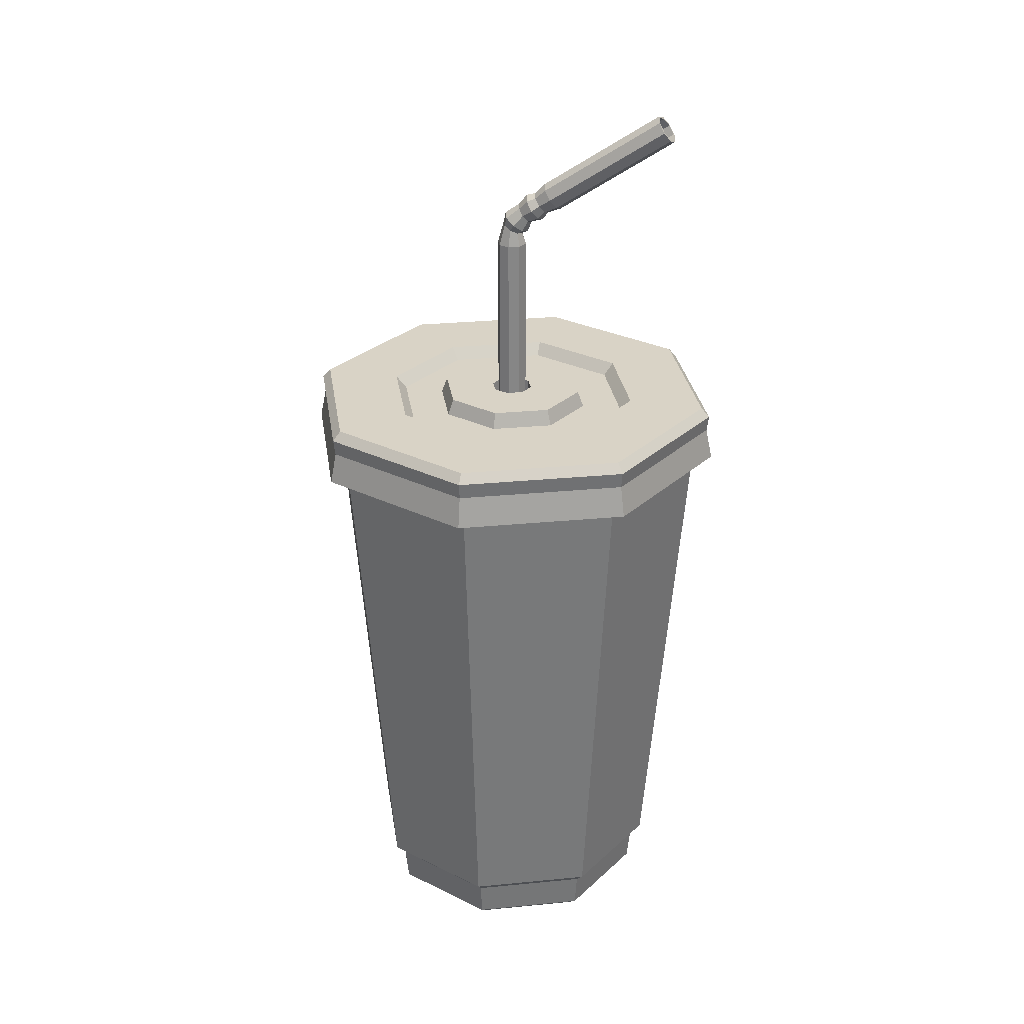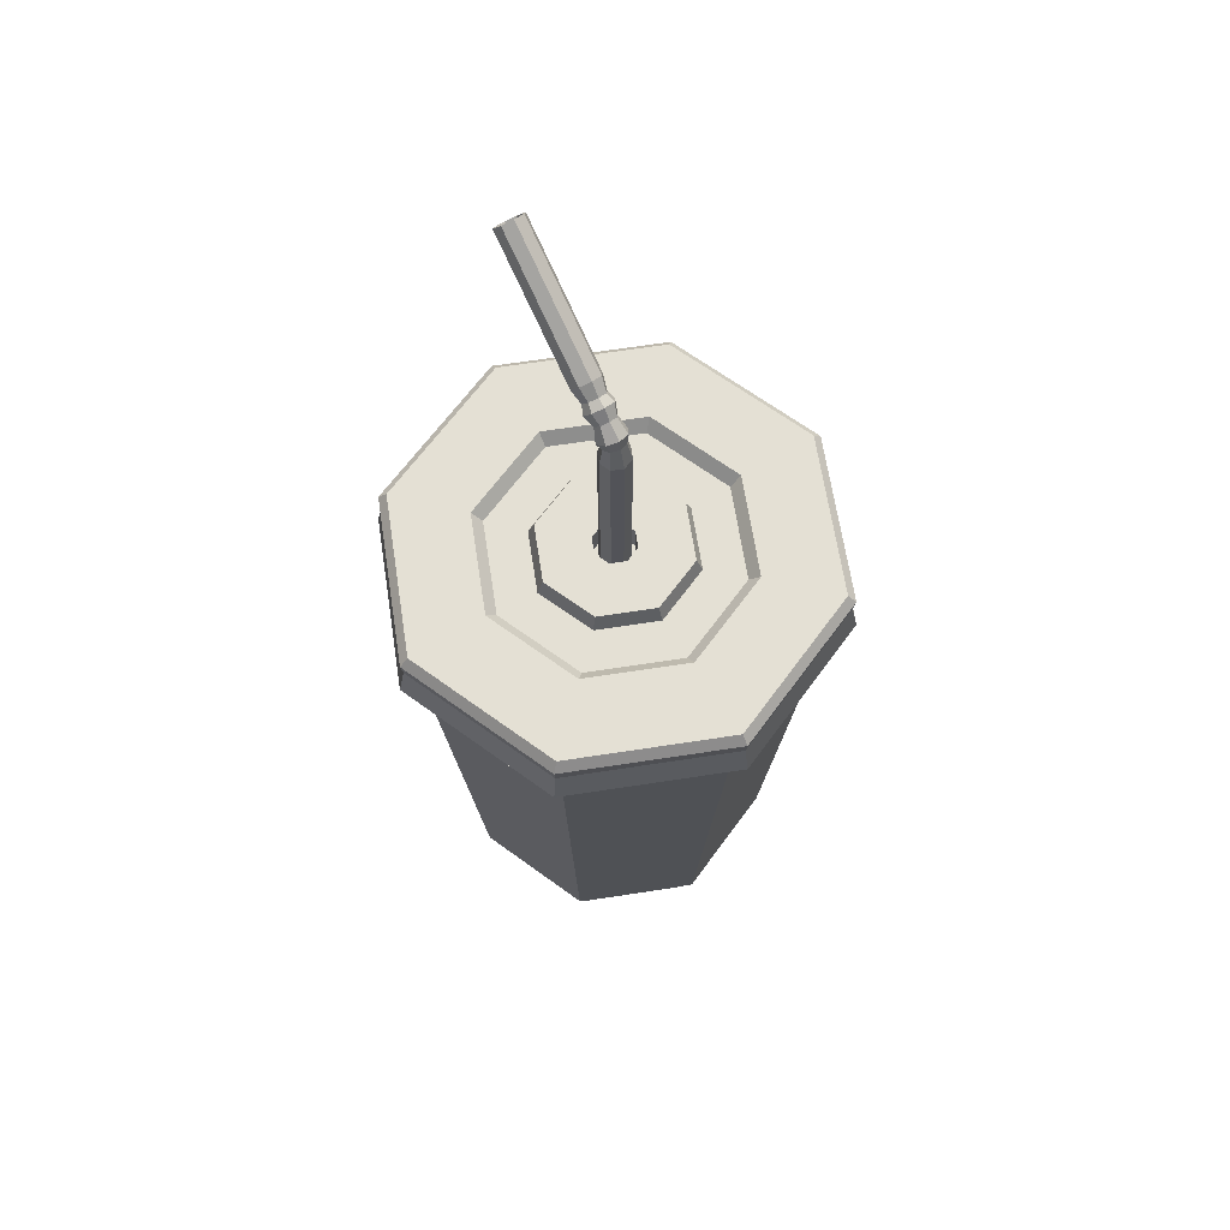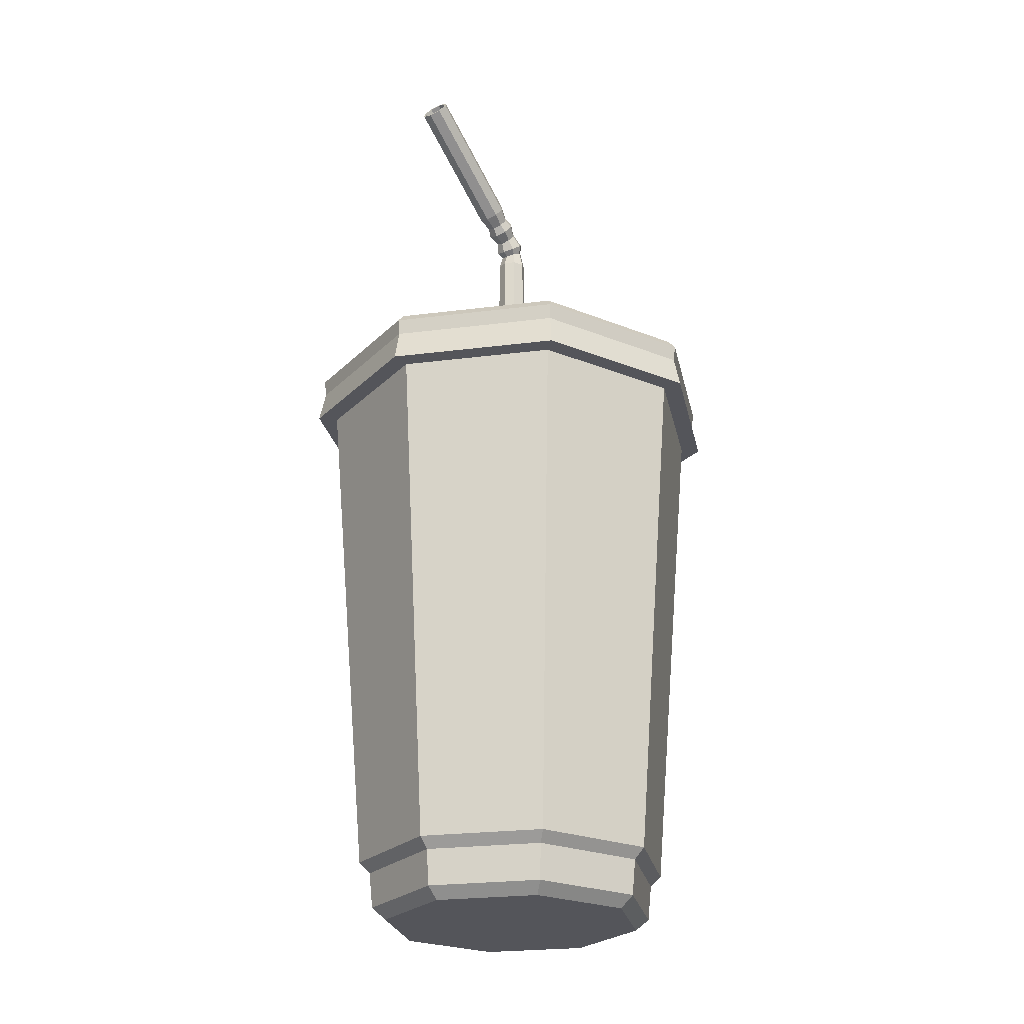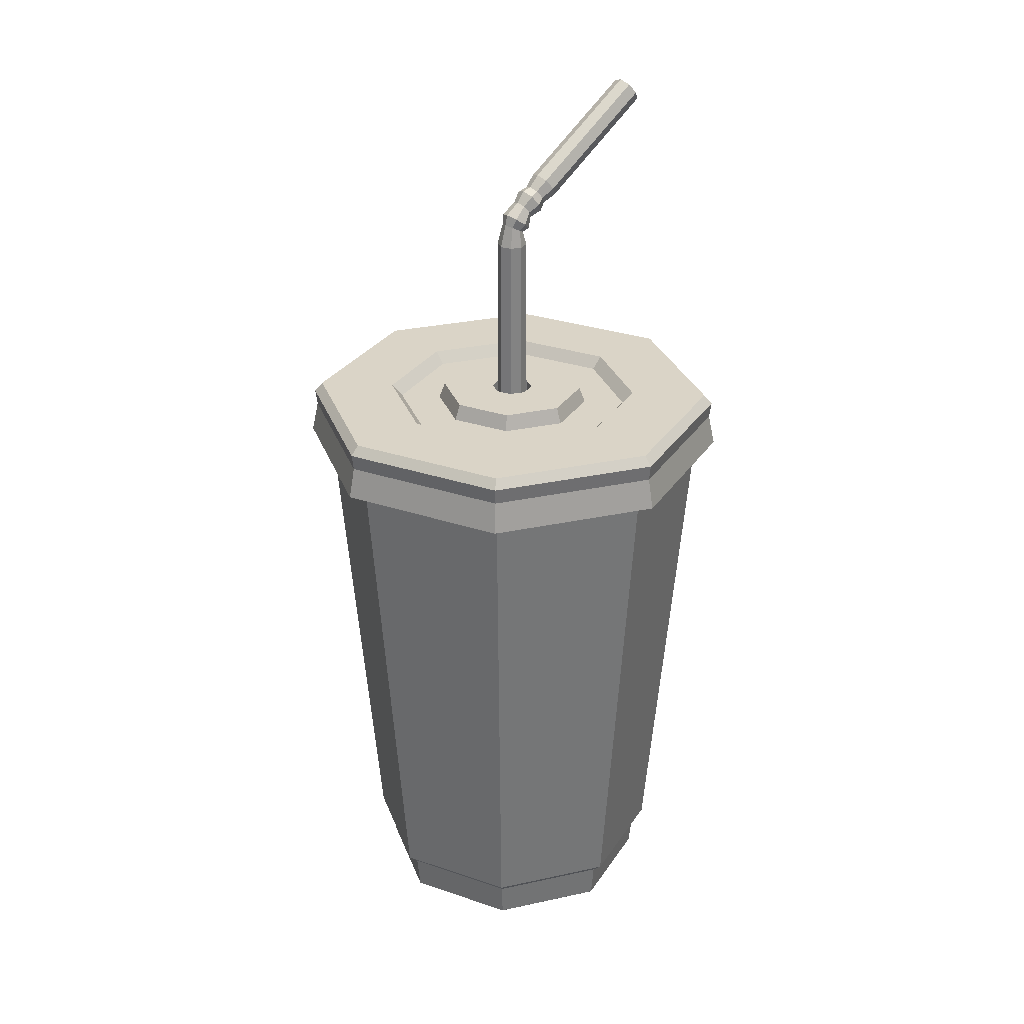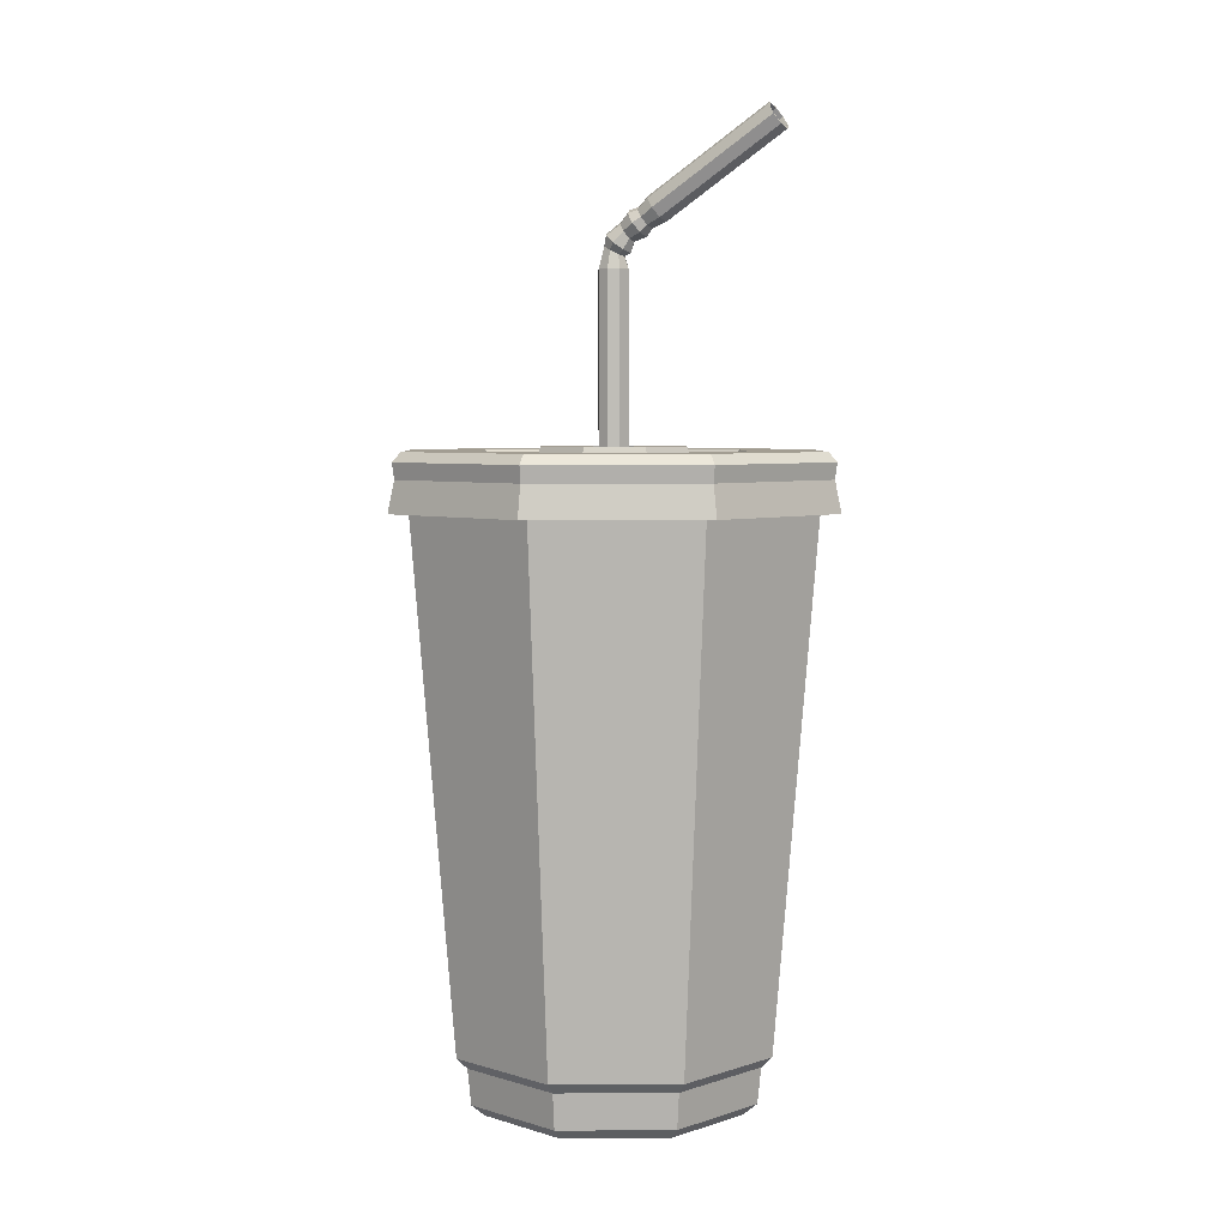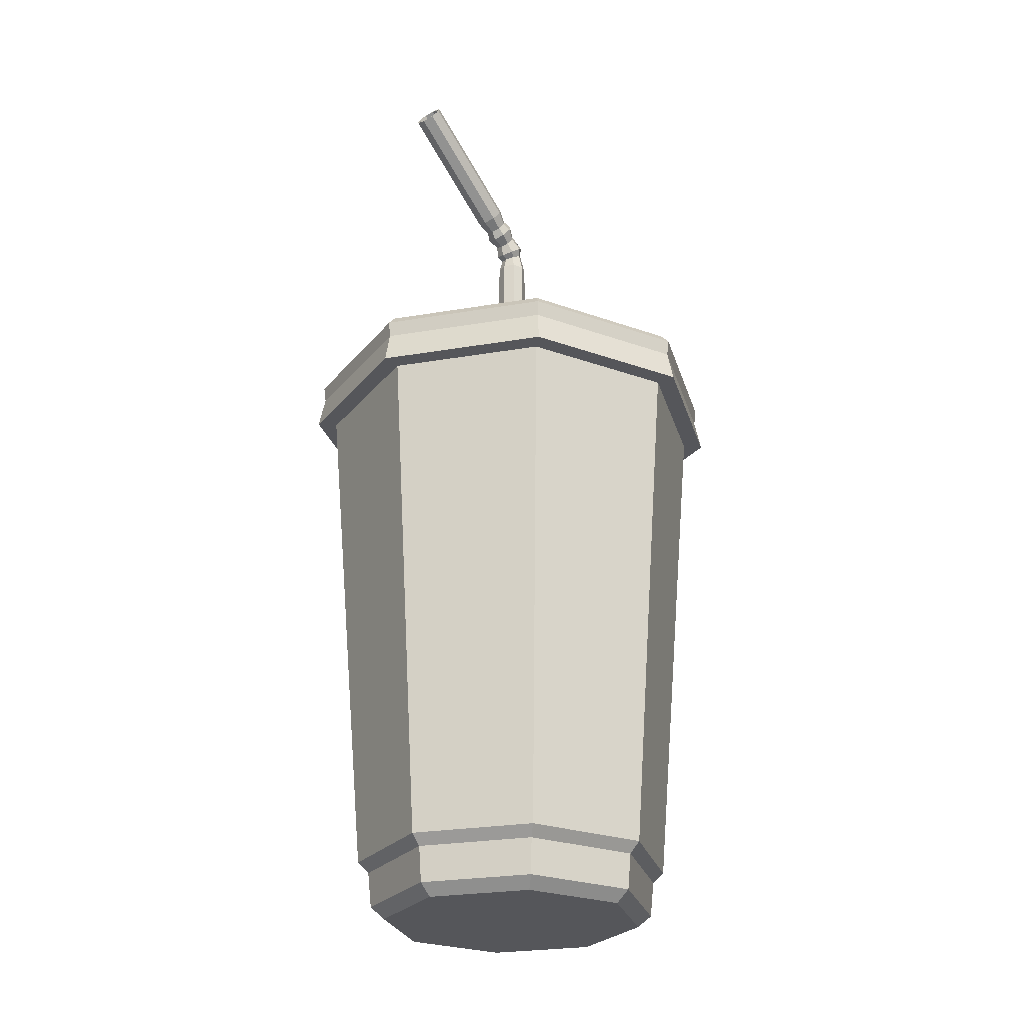
<metadata>
{"format":"obj","ext":"obj","renderer":"f3d","projection":"perspective","resolution":1024,"background":"white","views":[{"elev":28.3,"azim":14.1,"up":"+Y"},{"elev":66.1,"azim":-121.3,"up":"+Y"},{"elev":-24.9,"azim":124.2,"up":"+Y"},{"elev":28.9,"azim":-40.6,"up":"+Y"},{"elev":4.9,"azim":21.6,"up":"+Y"},{"elev":-26.0,"azim":127.7,"up":"+Y"}]}
</metadata>
<code>
o Soda_Cylinder.006
v 0 2.116 -0.753
v 0.5325 2.116 -0.5325
v 0.753 2.116 -0
v 0.5325 2.116 0.5325
v 0 2.116 0.753
v -0.5325 2.116 0.5325
v -0.753 2.116 -0
v -0.5325 2.116 -0.5325
v 0 0.007041 -0.4891
v 0 0.05024 -0.5405
v 0.3459 0.007041 -0.3459
v 0.3822 0.05024 -0.3822
v 0.4891 0.007041 -0
v 0.5405 0.05024 -0
v 0.3459 0.007041 0.3459
v 0.3822 0.05024 0.3822
v 0 0.007041 0.4891
v 0 0.05024 0.5405
v -0.3459 0.007041 0.3459
v -0.3822 0.05024 0.3822
v -0.4891 0.007041 -0
v -0.5405 0.05024 -0
v -0.3459 0.007041 -0.3459
v -0.3822 0.05024 -0.3822
v 0.5855 2.116 -0.5855
v 0 2.116 -0.828
v 0.828 2.116 -0
v 0.5855 2.116 0.5855
v 0 2.116 0.828
v -0.5855 2.116 0.5855
v -0.828 2.116 -0
v -0.5855 2.116 -0.5855
v 0.5682 2.231 -0.5682
v 0 2.231 -0.8035
v 0.8035 2.231 -0
v 0.5682 2.231 0.5682
v 0 2.231 0.8035
v -0.5682 2.231 0.5682
v -0.8035 2.231 -0
v -0.5682 2.231 -0.5682
v -0.3474 2.325 -0.3474
v -0.4912 2.325 -0
v -0.3474 2.325 0.3474
v 0 2.325 0.4912
v 0.3474 2.325 0.3474
v 0.4912 2.325 -0
v 0.3474 2.325 -0.3474
v 0 2.325 -0.4912
v 0.5516 2.325 -0.5516
v 0.5736 2.29 -0.5736
v 0 2.29 -0.8112
v 0 2.325 -0.78
v 0.78 2.325 -0
v 0.8112 2.29 -0
v 0.5516 2.325 0.5516
v 0.5736 2.29 0.5736
v 0 2.325 0.78
v 0 2.29 0.8112
v -0.5516 2.325 0.5516
v -0.5736 2.29 0.5736
v -0.78 2.325 -0
v -0.8112 2.29 -0
v -0.5516 2.325 -0.5516
v -0.5736 2.29 -0.5736
v -0.4509 2.281 -0
v -0.3189 2.281 -0.3189
v 0 2.281 0.4509
v -0.3189 2.281 0.3189
v 0.4509 2.281 -0
v 0.3189 2.281 0.3189
v 0.3189 2.281 -0.3189
v 0 2.281 -0.4509
v -0.297 2.281 -0
v -0.21 2.281 -0.21
v 0 2.281 0.297
v -0.21 2.281 0.21
v 0.297 2.281 -0
v 0.21 2.281 0.21
v 0.21 2.281 -0.21
v 0 2.281 -0.297
v -0.2745 2.34 -0
v -0.1941 2.34 -0.1941
v 0 2.34 0.2745
v -0.1941 2.34 0.1941
v 0.2745 2.34 -0
v 0.1941 2.34 0.1941
v 0.1941 2.34 -0.1941
v 0 2.34 -0.2745
v -0.07855 2.34 -0
v -0.05555 2.34 -0.05555
v 0 2.34 0.07855
v -0.05555 2.34 0.05555
v 0.07855 2.34 -0
v 0.05555 2.34 0.05555
v 0.05555 2.34 -0.05555
v 0 2.34 -0.07855
v -0.07855 2.232 -0
v -0.05555 2.232 -0.05555
v 0 2.232 0.07855
v -0.05555 2.232 0.05555
v 0.07855 2.232 -0
v 0.05555 2.232 0.05555
v 0.05555 2.232 -0.05555
v 0 2.232 -0.07855
v -0.05643 2.165 -0
v -0.0399 2.165 -0.0399
v 0 2.165 0.05643
v -0.0399 2.165 0.0399
v 0.05643 2.165 -0
v 0.0399 2.165 0.0399
v 0.0399 2.165 -0.0399
v 0 2.165 -0.05643
v 0.5644 3.499 -0
v 0.5738 3.486 -0.0399
v 0.5963 3.453 0.05643
v 0.5738 3.486 0.0399
v 0.6282 3.406 -0
v 0.6188 3.42 0.0399
v 0.6188 3.42 -0.0399
v 0.5963 3.453 -0.05643
v -0.0399 2.428 0.0399
v -0.0399 2.69 0.0399
v -0.0399 2.953 0.0399
v 0.1405 3.189 0.0399
v 0.3571 3.337 0.0399
v 0.3478 3.351 -0
v 0.1311 3.203 -0
v -0.05643 2.953 -0
v -0.05643 2.69 -0
v -0.05643 2.428 -0
v 0.0399 2.428 -0.0399
v 0.0399 2.69 -0.0399
v 0.0399 2.953 -0.0399
v 0.1855 3.123 -0.0399
v 0.4022 3.272 -0.0399
v 0.4115 3.258 -0
v 0.1949 3.11 -0
v 0.05643 2.953 -0
v 0.05643 2.69 -0
v 0.05643 2.428 -0
v 0 2.428 0.05643
v 0 2.69 0.05643
v 0 2.953 0.05643
v 0.163 3.156 0.05643
v 0.3796 3.305 0.05643
v 0.0399 2.428 0.0399
v 0.0399 2.69 0.0399
v 0.0399 2.953 0.0399
v 0.1855 3.123 0.0399
v 0.4022 3.272 0.0399
v 0 2.428 -0.05643
v 0 2.69 -0.05643
v 0 2.953 -0.05643
v 0.163 3.156 -0.05643
v 0.3796 3.305 -0.05643
v 0.3571 3.337 -0.0399
v 0.1405 3.189 -0.0399
v -0.0399 2.953 -0.0399
v -0.0399 2.69 -0.0399
v -0.0399 2.428 -0.0399
v -0.0225 3.031 0.02983
v -0.01216 3.066 0.0399
v 0.03625 3.105 0.02983
v 0.06824 3.14 0.0399
v 0.1004 3.152 0.03173
v 0.09302 3.163 -0
v 0.0589 3.153 -0
v 0.02927 3.115 -0
v -0.02534 3.076 -0
v -0.03338 3.037 -0
v 0.03005 3.003 -0.02983
v 0.05146 3.018 -0.0399
v 0.06994 3.055 -0.02983
v 0.1133 3.074 -0.0399
v 0.1363 3.1 -0.03173
v 0.1437 3.089 -0
v 0.1226 3.06 -0
v 0.07692 3.045 -0
v 0.06464 3.008 -0
v 0.04093 2.997 -0
v 0.003776 3.017 0.04218
v 0.01965 3.042 0.05643
v 0.0531 3.08 0.04218
v 0.09077 3.107 0.05643
v 0.1184 3.126 0.04487
v 0.03005 3.003 0.02983
v 0.05146 3.018 0.0399
v 0.06994 3.055 0.02983
v 0.1133 3.074 0.0399
v 0.1363 3.1 0.03173
v 0.003776 3.017 -0.04219
v 0.01965 3.042 -0.05643
v 0.0531 3.08 -0.04219
v 0.09077 3.107 -0.05643
v 0.1184 3.126 -0.04487
v 0.1004 3.152 -0.03173
v 0.06824 3.14 -0.0399
v 0.03625 3.105 -0.02983
v -0.01216 3.066 -0.0399
v -0.0225 3.031 -0.02983
v 0.5686 3.493 -0
v 0.5767 3.481 -0.03464
v 0.5963 3.453 0.04899
v 0.5767 3.481 0.03464
v 0.624 3.412 -0
v 0.6159 3.424 0.03464
v 0.6159 3.424 -0.03464
v 0.5963 3.453 -0.04899
v 0.1852 3.231 -0
v 0.1933 3.219 -0.03464
v 0.2129 3.19 0.04899
v 0.1933 3.219 0.03464
v 0.2405 3.15 -0
v 0.2324 3.162 0.03464
v 0.2324 3.162 -0.03464
v 0.2129 3.19 -0.04899
v 0 0.1822 -0.5541
v 0.3918 0.1822 -0.3918
v -0.3918 0.1822 -0.3918
v 0.5541 0.1822 -0
v 0.3918 0.1822 0.3918
v 0 0.1822 0.5541
v -0.3918 0.1822 0.3918
v -0.5541 0.1822 -0
v 0 0.2223 -0.5945
v -0.4204 0.2223 -0.4204
v 0.4204 0.2223 -0.4204
v 0.5945 0.2223 -0
v 0.4204 0.2223 0.4204
v 0 0.2223 0.5945
v -0.4204 0.2223 0.4204
v -0.5945 0.2223 -0
v 0 1.962 -0.7402
v -0.5234 1.962 -0.5234
v 0.5234 1.962 -0.5234
v 0.7402 1.962 -0
v 0.5234 1.962 0.5234
v 0 1.962 0.7402
v -0.5234 1.962 0.5234
v -0.7402 1.962 -0
f 112 106 160 151
f 152 159 158 153
f 154 157 156 155
f 106 105 130 160
f 159 129 128 158
f 157 127 126 156
f 110 109 140 146
f 147 139 138 148
f 149 137 136 150
f 111 112 151 131
f 132 152 153 133
f 134 154 155 135
f 107 110 146 141
f 142 147 148 143
f 144 149 150 145
f 108 107 141 121
f 122 142 143 123
f 124 144 145 125
f 109 111 131 140
f 139 132 133 138
f 137 134 135 136
f 105 108 121 130
f 129 122 123 128
f 127 124 125 126
f 215 216 210 209 212 211 214 213
f 217 225 227 218
f 218 227 228 220
f 224 232 226 219
f 223 231 232 224
f 222 230 231 223
f 221 229 230 222
f 220 228 229 221
f 219 226 225 217
f 225 233 235 227
f 227 235 236 228
f 232 240 234 226
f 231 239 240 232
f 230 238 239 231
f 229 237 238 230
f 228 236 237 229
f 226 234 233 225
f 234 8 1 233
f 236 3 4 237
f 237 4 5 238
f 238 5 6 239
f 239 6 7 240
f 240 7 8 234
f 1 8 32 26
f 235 2 3 236
f 233 1 2 235
f 10 12 11 9
f 12 14 13 11
f 14 16 15 13
f 16 18 17 15
f 18 20 19 17
f 20 22 21 19
f 22 24 23 21
f 24 10 9 23
f 9 11 13 15 17 19 21 23
f 25 26 34 33
f 7 6 30 31
f 5 4 28 29
f 3 2 25 27
f 8 7 31 32
f 6 5 29 30
f 4 3 27 28
f 2 1 26 25
f 42 43 68 65
f 26 32 40 34
f 31 30 38 39
f 29 28 36 37
f 27 25 33 35
f 32 31 39 40
f 30 29 37 38
f 28 27 35 36
f 35 33 50 54
f 39 38 60 62
f 37 36 56 58
f 61 59 43 42
f 36 35 54 56
f 40 39 62 64
f 38 37 58 60
f 34 40 64 51
f 50 51 52 49
f 54 50 49 53
f 56 54 53 55
f 58 56 55 57
f 60 58 57 59
f 62 60 59 61
f 64 62 61 63
f 51 64 63 52
f 33 34 51 50
f 49 52 48 47
f 52 63 41 48
f 57 55 45 44
f 63 61 42 41
f 53 49 47 46
f 59 57 44 43
f 55 53 46 45
f 67 70 78 75
f 46 47 71 69
f 45 46 69 70
f 41 42 65 66
f 48 41 66 72
f 44 45 70 67
f 47 48 72 71
f 43 44 67 68
f 77 79 87 85
f 71 72 80 79
f 70 69 77 78
f 66 65 73 74
f 72 66 74 80
f 65 68 76 73
f 69 71 79 77
f 68 67 75 76
f 88 82 90 96
f 76 75 83 84
f 75 78 86 83
f 79 80 88 87
f 78 77 85 86
f 74 73 81 82
f 80 74 82 88
f 73 76 84 81
f 95 96 104 103
f 81 84 92 89
f 85 87 95 93
f 84 83 91 92
f 83 86 94 91
f 87 88 96 95
f 86 85 93 94
f 82 81 89 90
f 103 104 98 97 100 99 102 101
f 94 93 101 102
f 90 89 97 98
f 96 90 98 104
f 89 92 100 97
f 93 95 103 101
f 92 91 99 100
f 91 94 102 99
f 111 109 110 107 108 105 106 112
f 115 118 206 203
f 126 125 116 113
f 136 135 119 117
f 125 145 115 116
f 145 150 118 115
f 135 155 120 119
f 150 136 117 118
f 156 126 113 114
f 155 156 114 120
f 151 160 159 152
f 195 196 157 154
f 160 130 129 159
f 196 166 127 157
f 146 140 139 147
f 190 176 137 149
f 131 151 152 132
f 175 195 154 134
f 141 146 147 142
f 185 190 149 144
f 121 141 142 122
f 165 185 144 124
f 140 131 132 139
f 176 175 134 137
f 130 121 122 129
f 166 165 124 127
f 128 123 161 170
f 170 161 162 169
f 169 162 163 168
f 168 163 164 167
f 167 164 165 166
f 138 133 171 180
f 180 171 172 179
f 179 172 173 178
f 178 173 174 177
f 177 174 175 176
f 123 143 181 161
f 161 181 182 162
f 162 182 183 163
f 163 183 184 164
f 164 184 185 165
f 143 148 186 181
f 181 186 187 182
f 182 187 188 183
f 183 188 189 184
f 184 189 190 185
f 133 153 191 171
f 171 191 192 172
f 172 192 193 173
f 173 193 194 174
f 174 194 195 175
f 148 138 180 186
f 186 180 179 187
f 187 179 178 188
f 188 178 177 189
f 189 177 176 190
f 158 128 170 200
f 200 170 169 199
f 199 169 168 198
f 198 168 167 197
f 197 167 166 196
f 153 158 200 191
f 191 200 199 192
f 192 199 198 193
f 193 198 197 194
f 194 197 196 195
f 203 206 214 211
f 119 120 208 207
f 118 117 205 206
f 114 113 201 202
f 120 114 202 208
f 113 116 204 201
f 117 119 207 205
f 116 115 203 204
f 207 208 216 215
f 206 205 213 214
f 202 201 209 210
f 208 202 210 216
f 201 204 212 209
f 205 207 215 213
f 204 203 211 212
f 10 217 218 12
f 12 218 220 14
f 22 224 219 24
f 20 223 224 22
f 18 222 223 20
f 16 221 222 18
f 14 220 221 16
f 24 219 217 10

</code>
